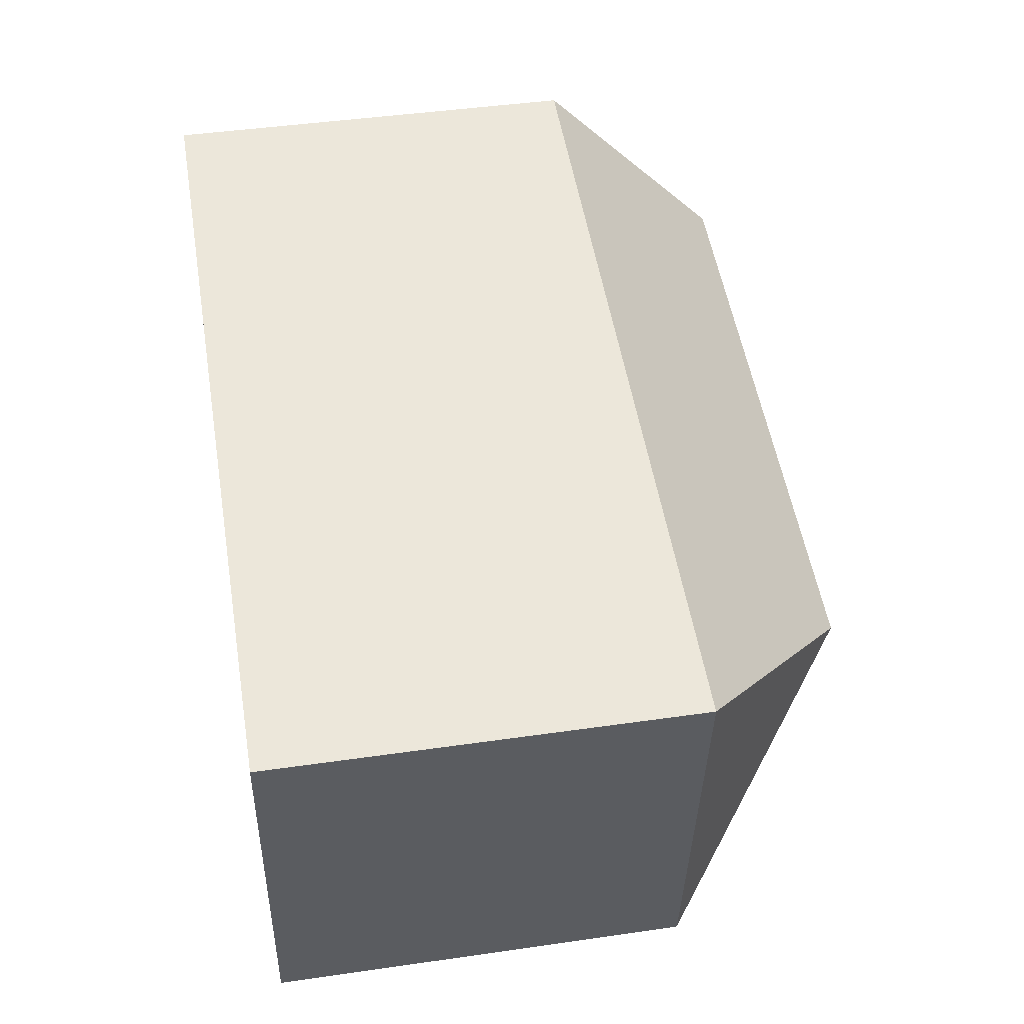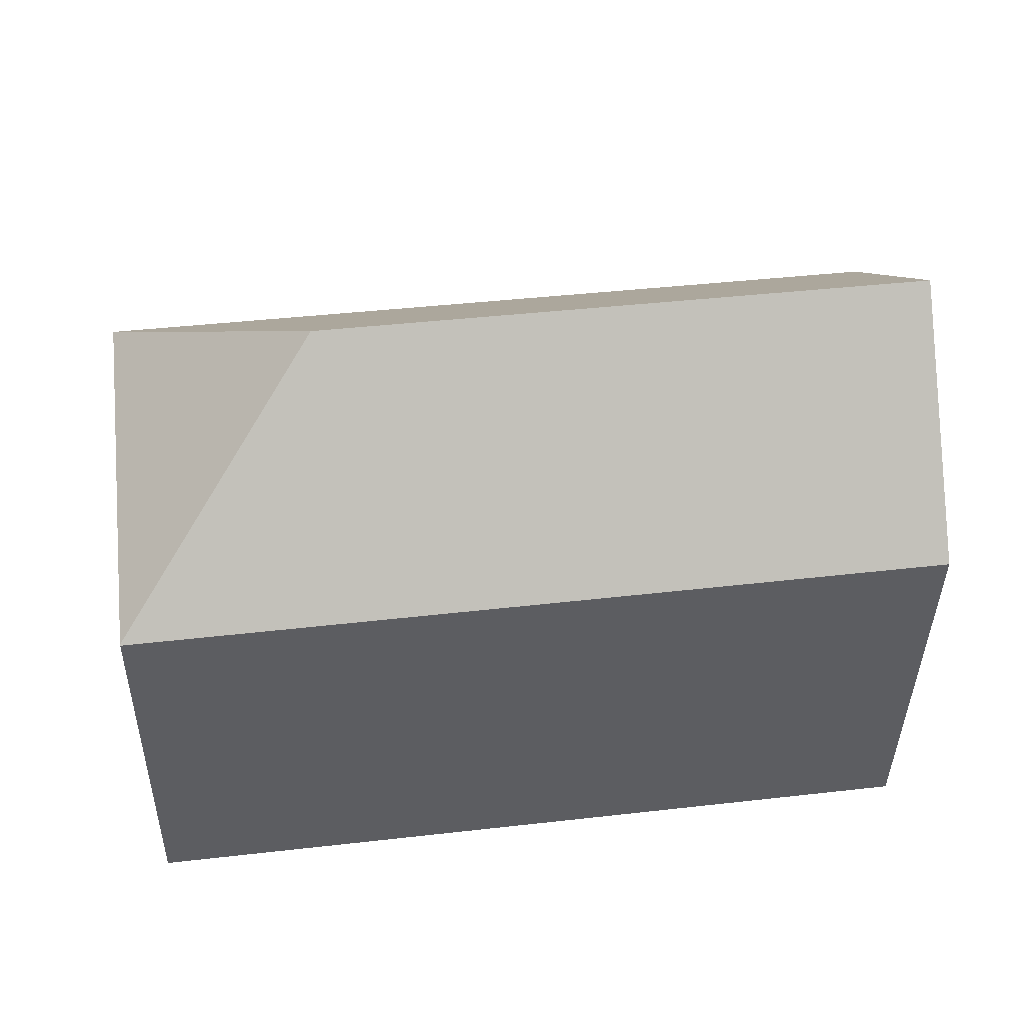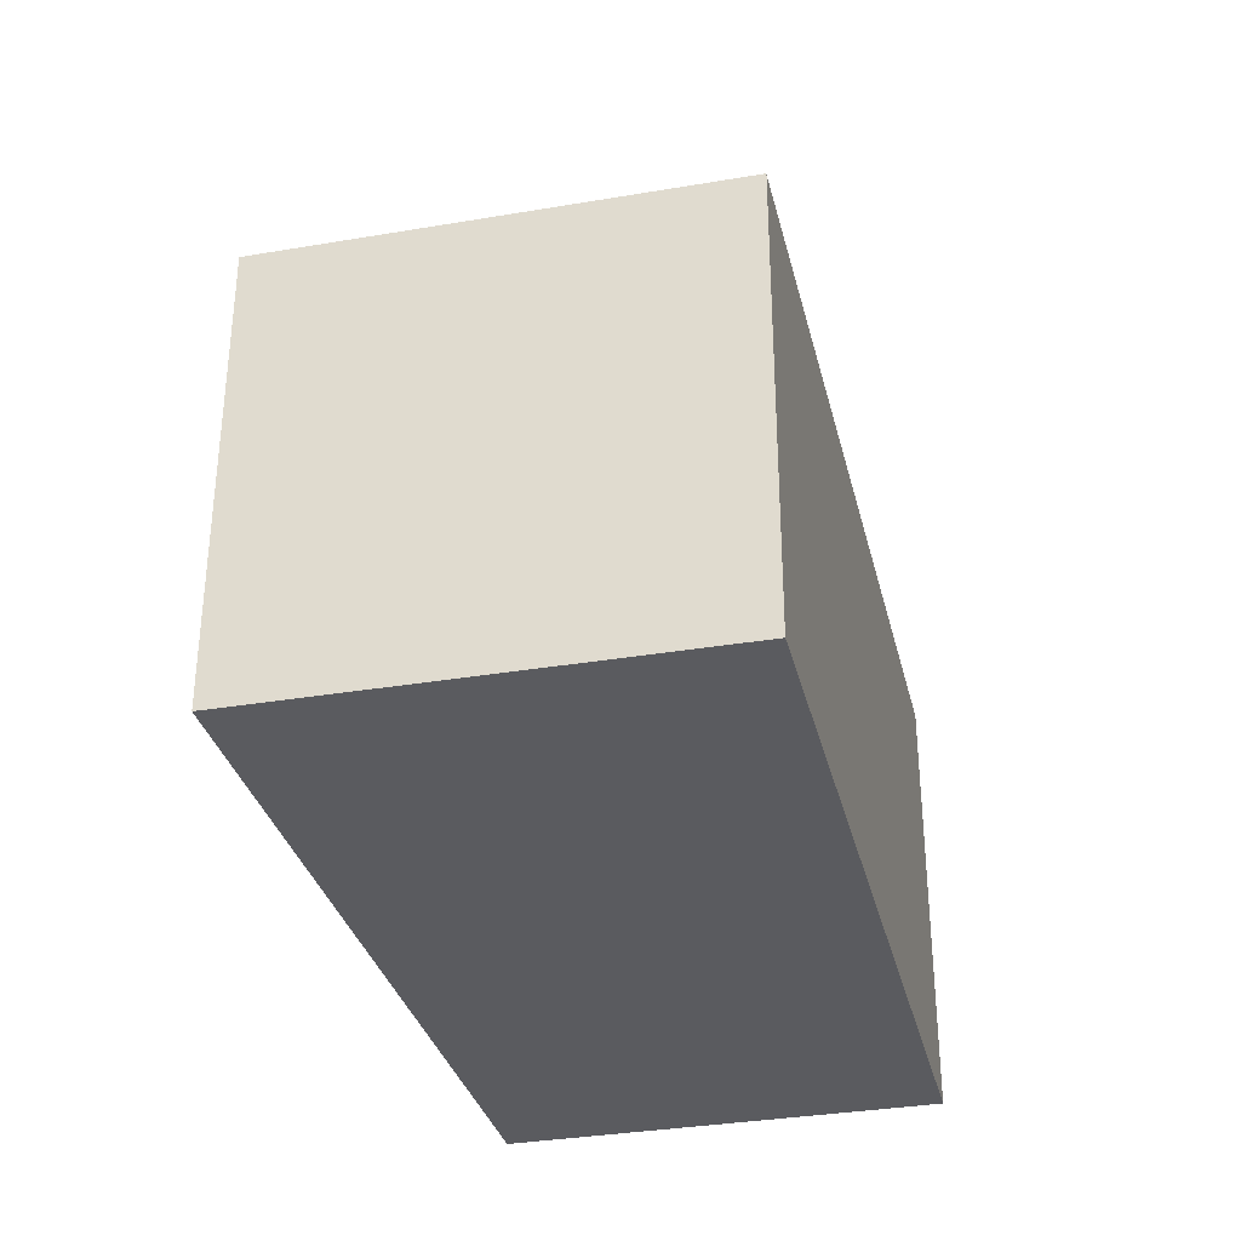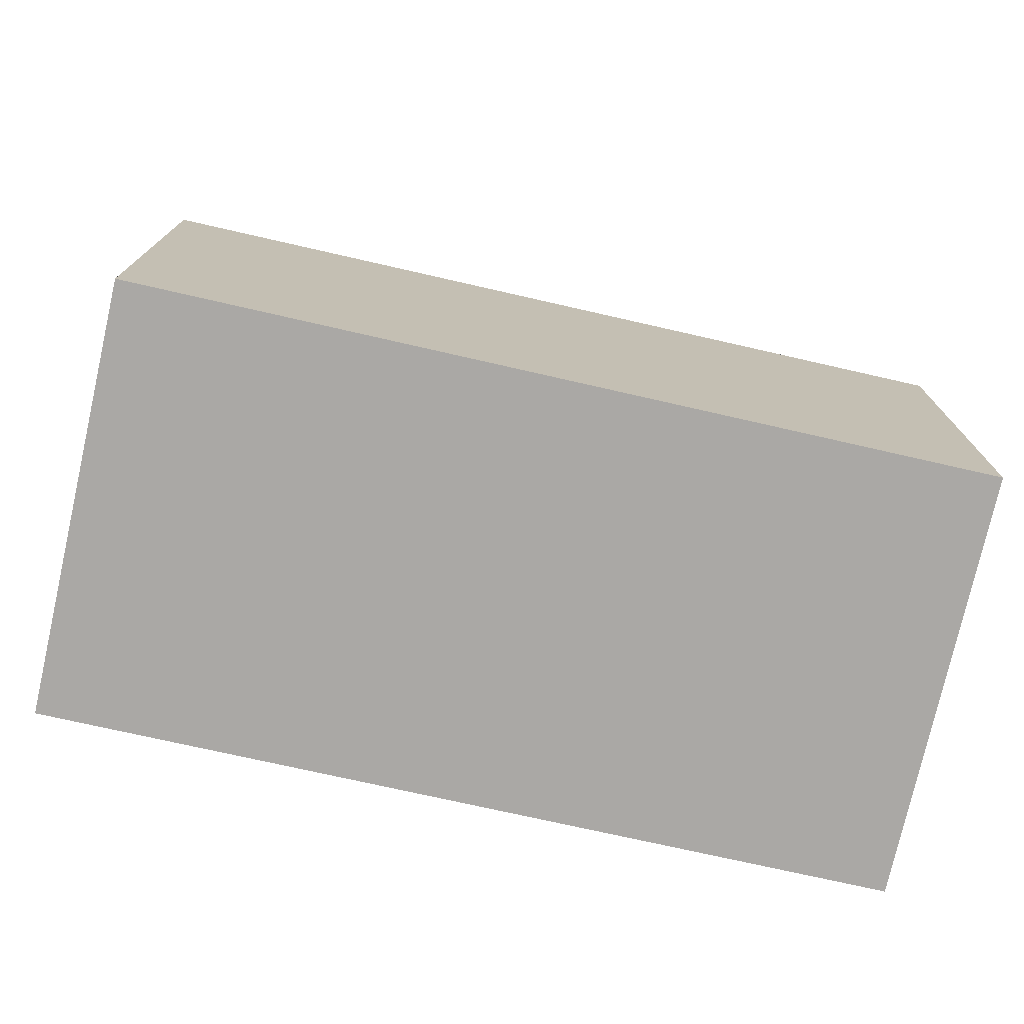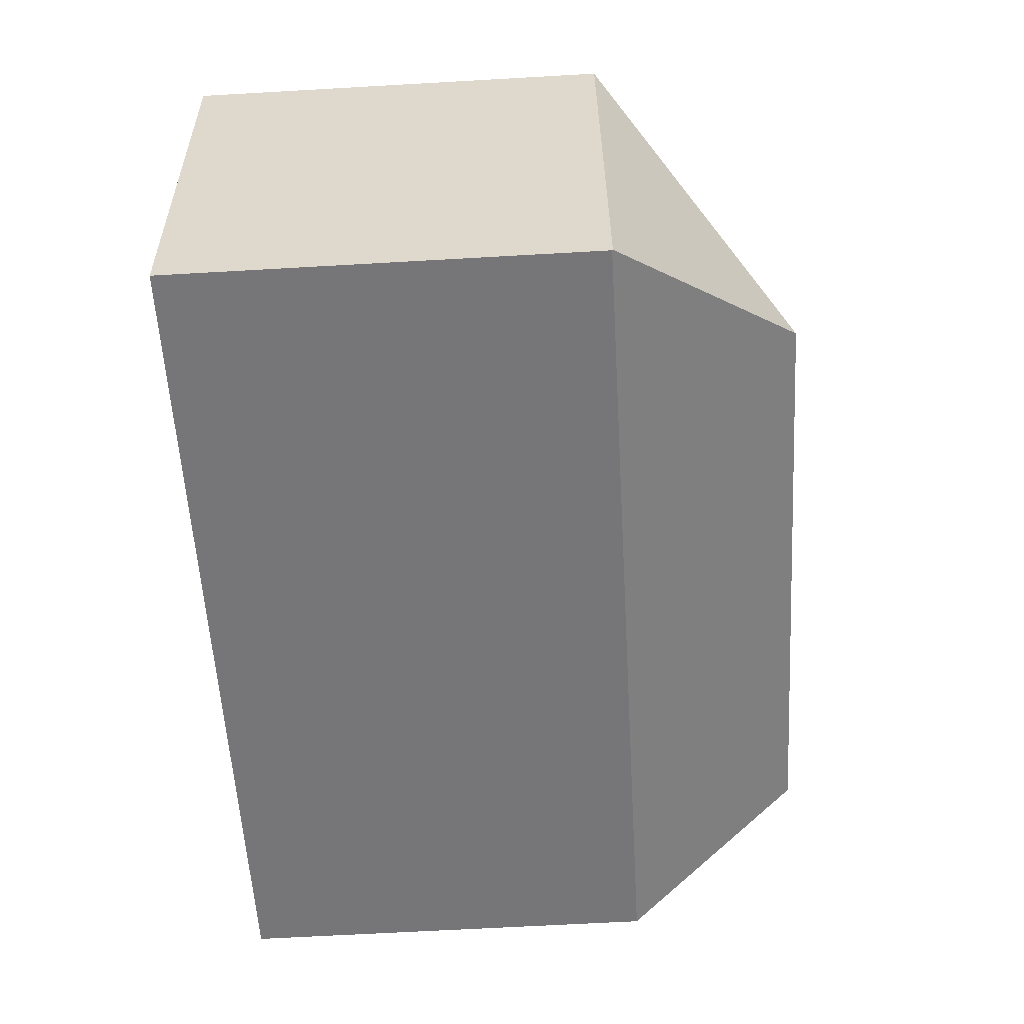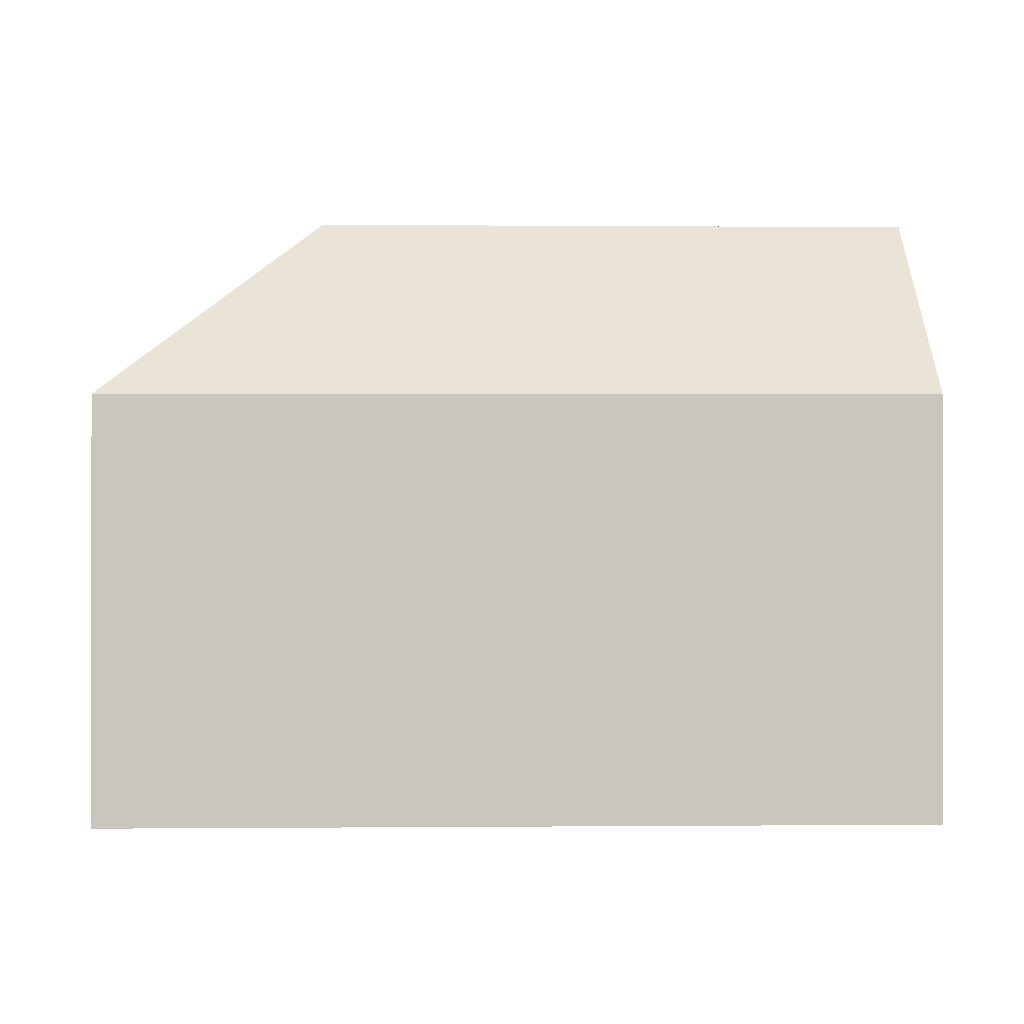
<metadata>
{"format":"obj","ext":"obj","renderer":"f3d","projection":"perspective","resolution":1024,"background":"white","views":[{"elev":44.7,"azim":80.5,"up":"+Z"},{"elev":-39.2,"azim":179.1,"up":"+Z"},{"elev":-33.0,"azim":110.8,"up":"+Y"},{"elev":-75.1,"azim":174.7,"up":"+Y"},{"elev":-64.4,"azim":93.3,"up":"+Z"},{"elev":-0.3,"azim":-174.4,"up":"+Y"}]}
</metadata>
<code>
v  15.88 15.24 3.216
v  1.285 10.44 10.42
v  21.81 10.44 7.754
v  0.641 15.24 5.199
v  1.231 10.84 9.985
v  20.4 10.44 -2.679
v  0 10.46 6.404e-16
v  20.4 10.41 -2.701
v  20.4 1.654e-16 -2.701
v  20.4 1.64e-16 -2.679
v  21.81 -4.748e-16 7.754
v  0 0 0
v  1.285 -6.382e-16 10.42
v  0.641 -3.183e-16 5.199
v  1.231 -6.114e-16 9.985
g defaultobject
f 1 2 3
f 2 1 4
f 2 4 5
f 1 3 6
f 7 6 8
f 6 7 1
f 1 7 4
f 6 9 8
f 9 6 3
f 9 3 10
f 10 3 11
f 8 12 7
f 12 8 9
f 12 4 7
f 4 12 5
f 5 12 2
f 2 12 13
f 13 12 14
f 13 14 15
f 13 3 2
f 3 13 11
f 10 12 9
f 12 10 11
f 12 11 14
f 14 11 13
f 14 13 15

</code>
